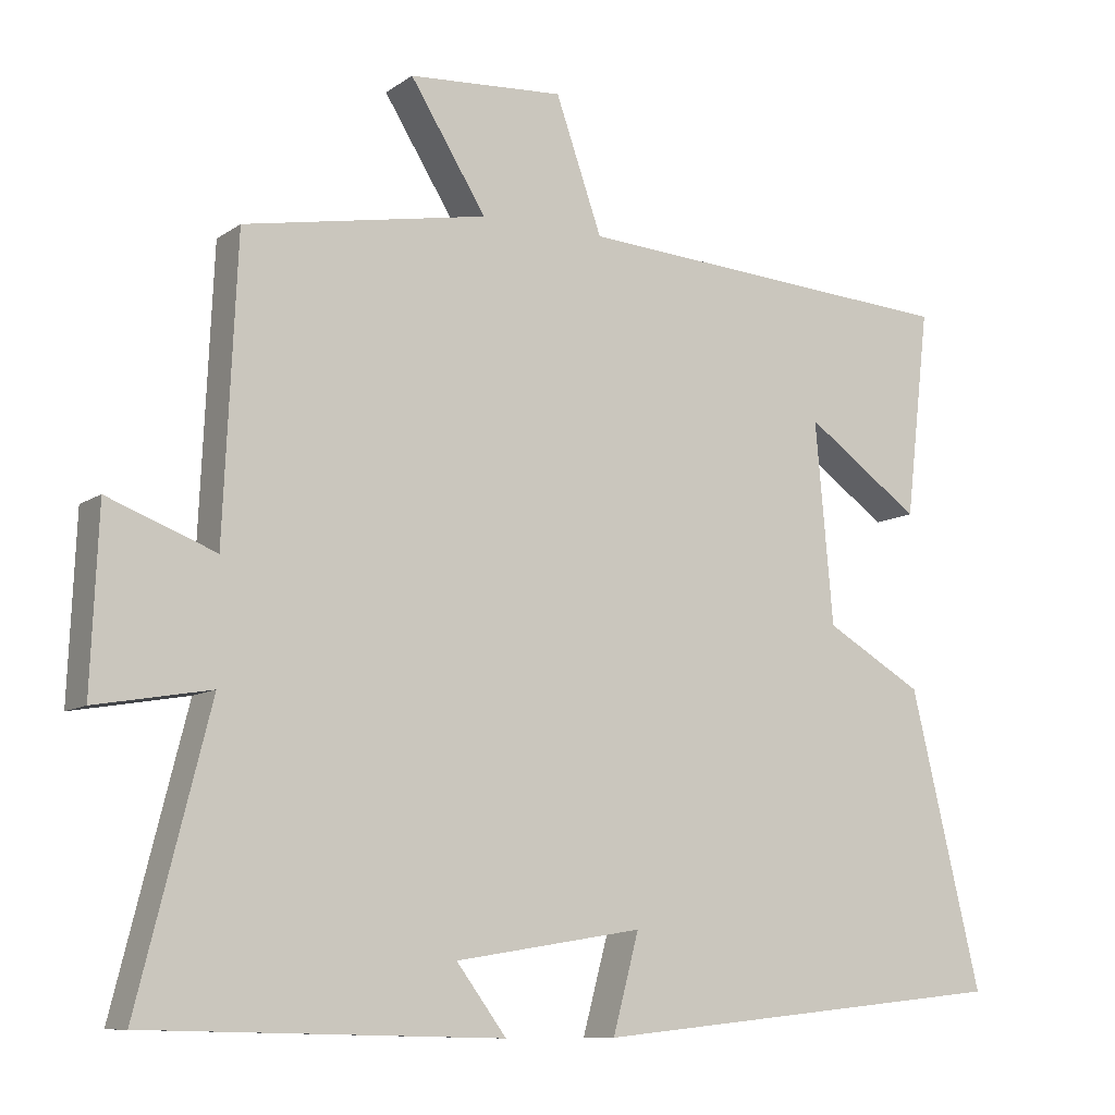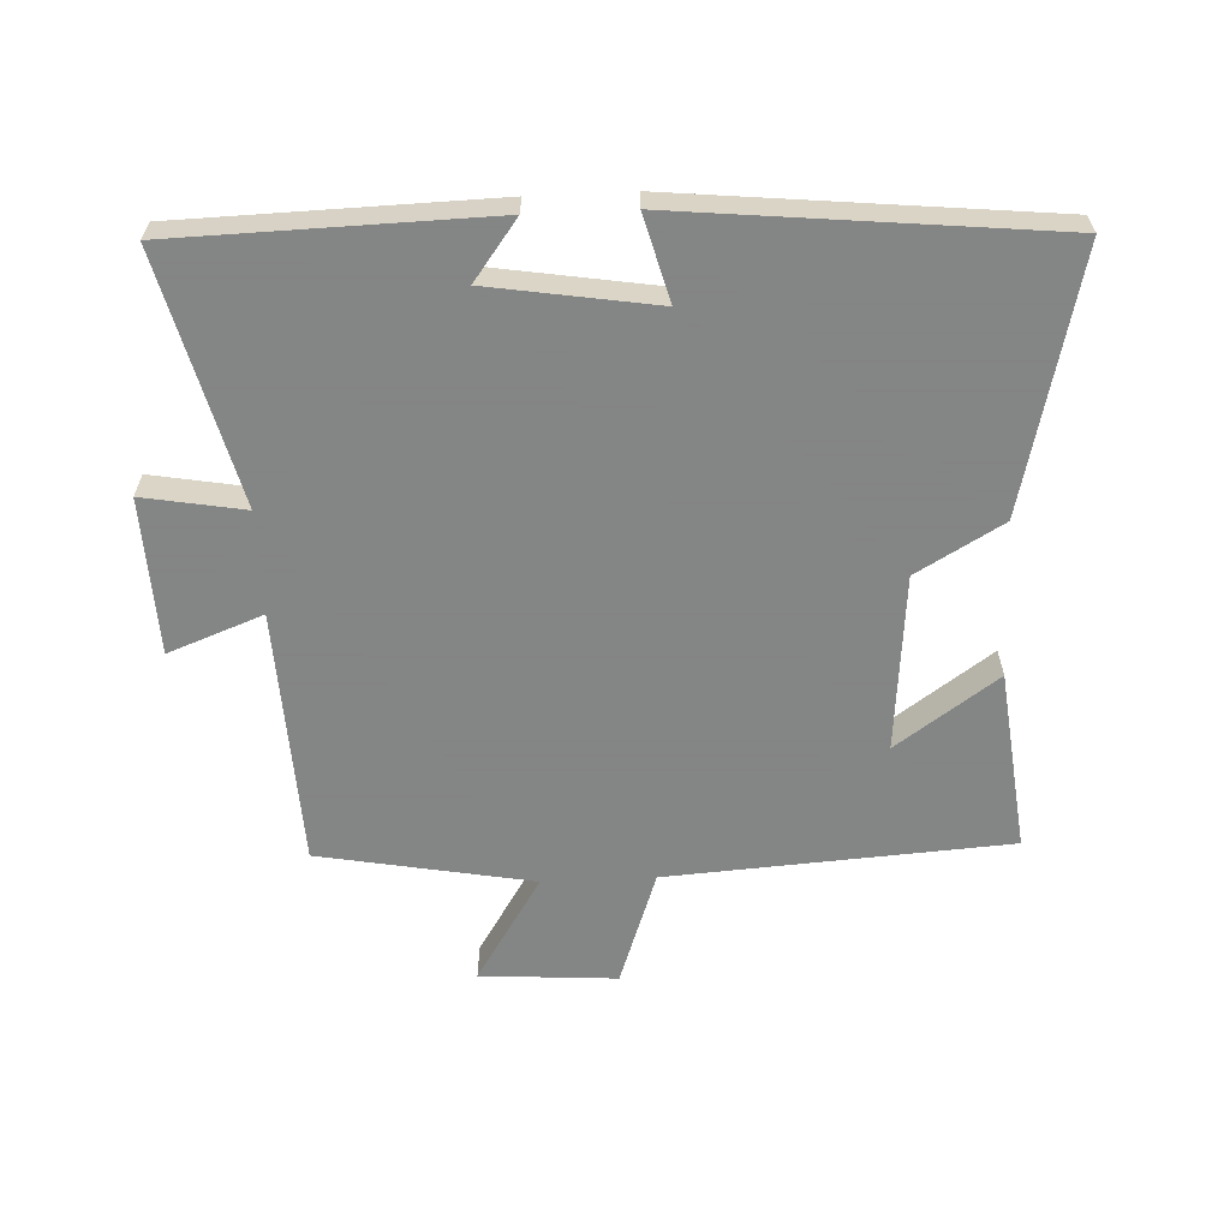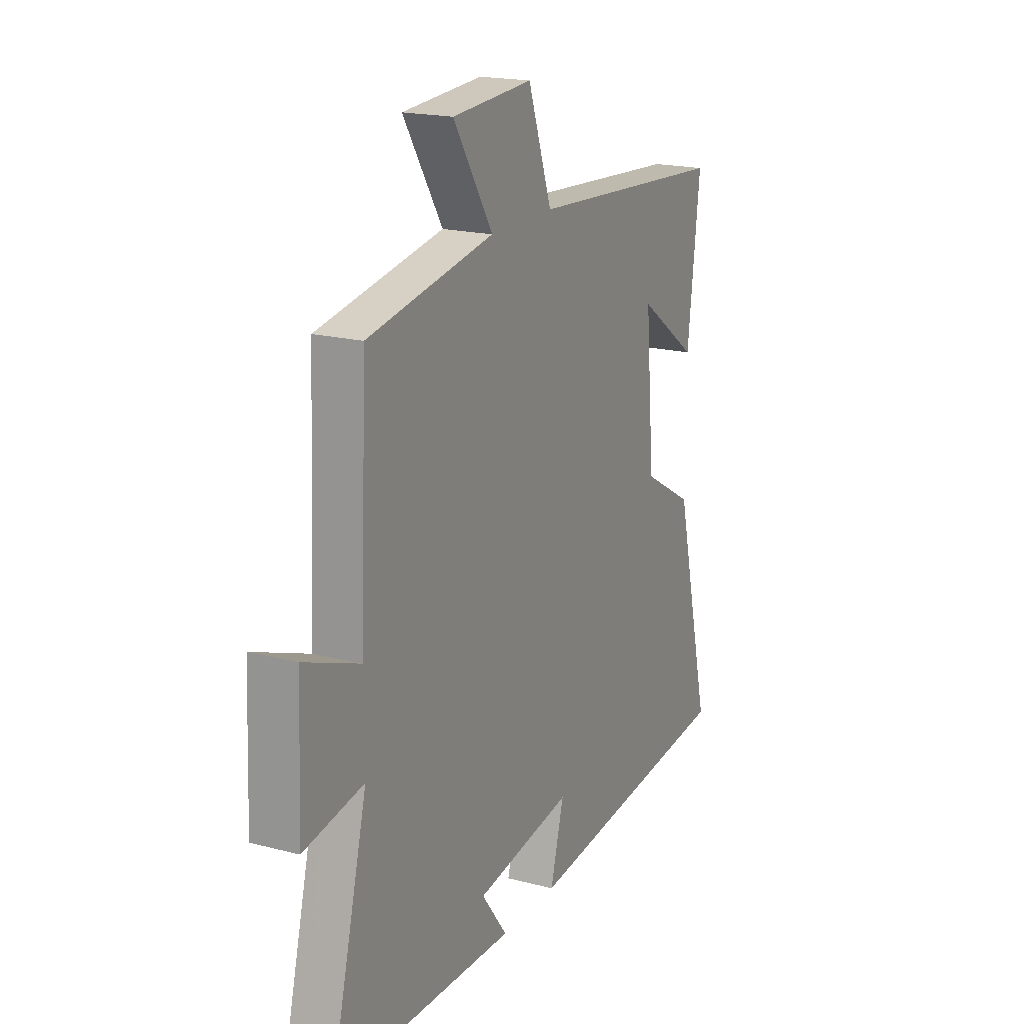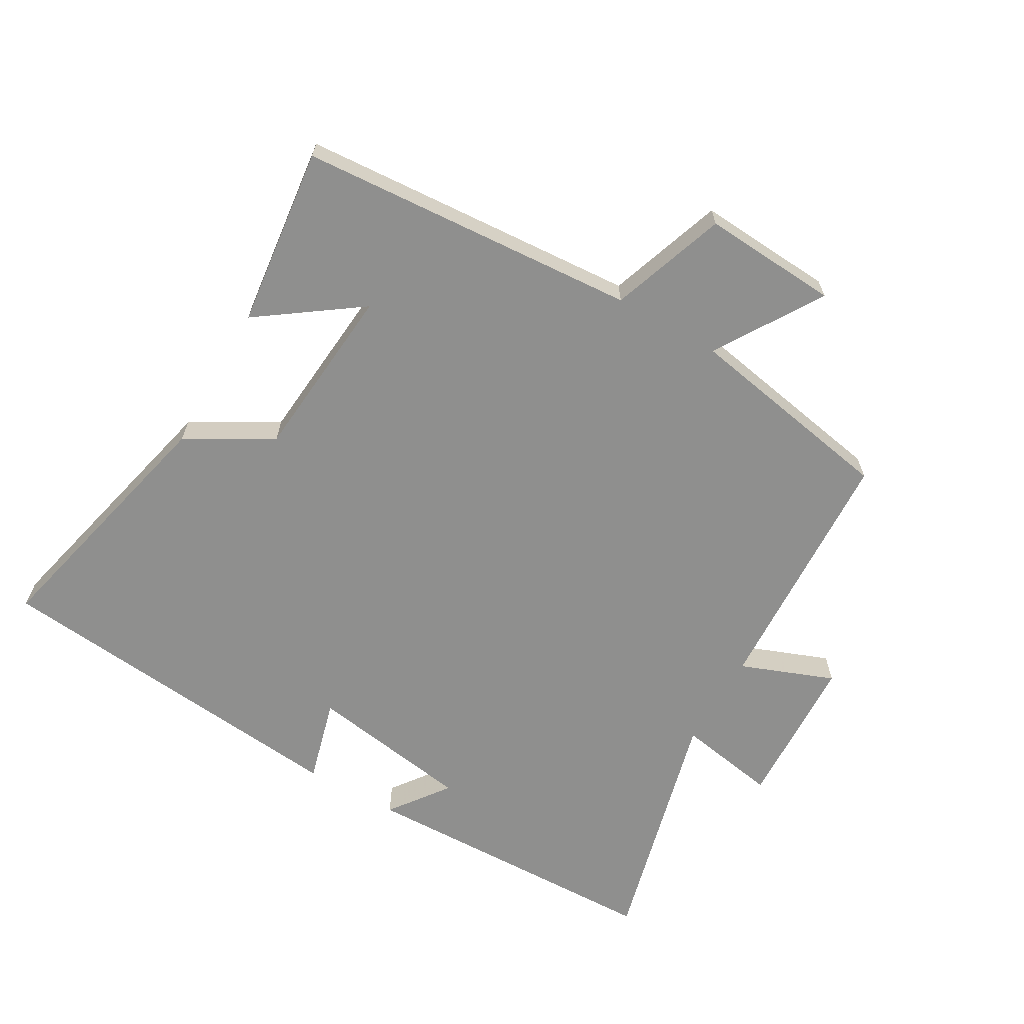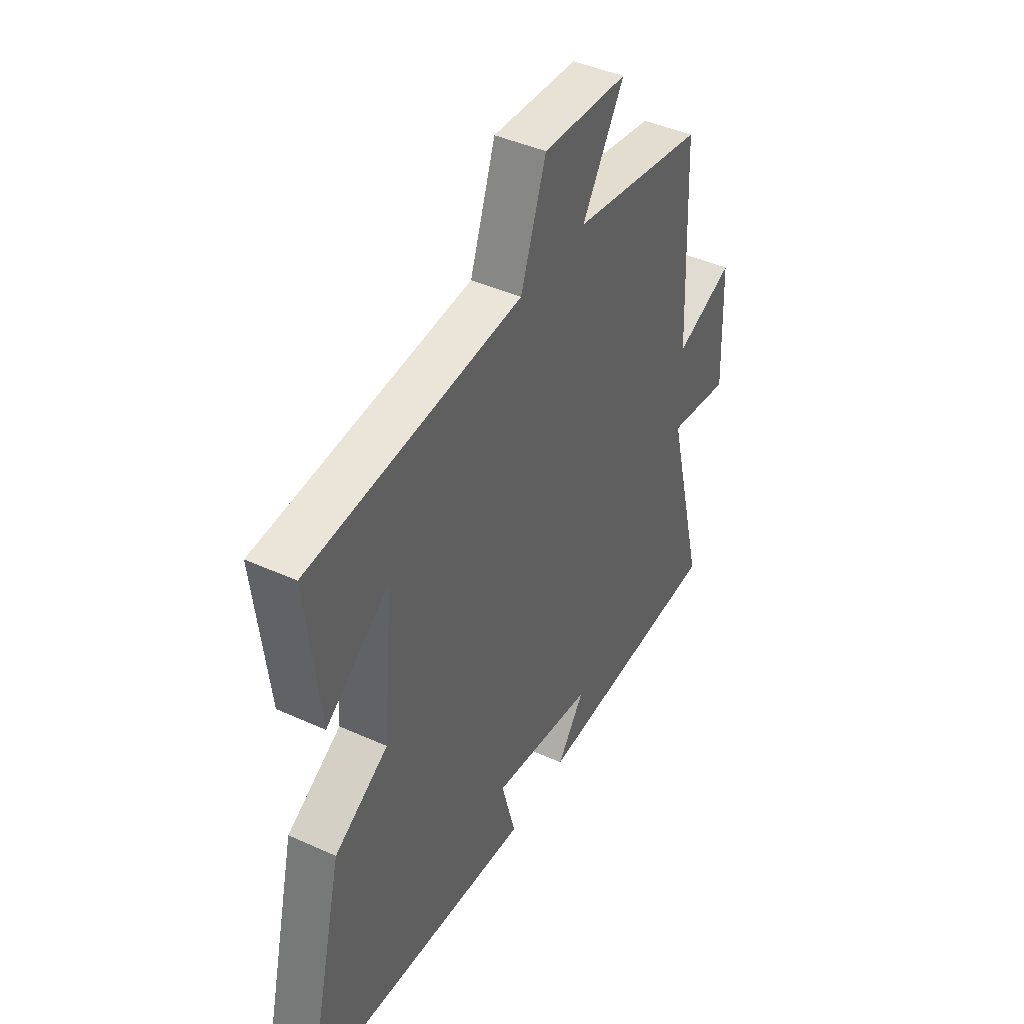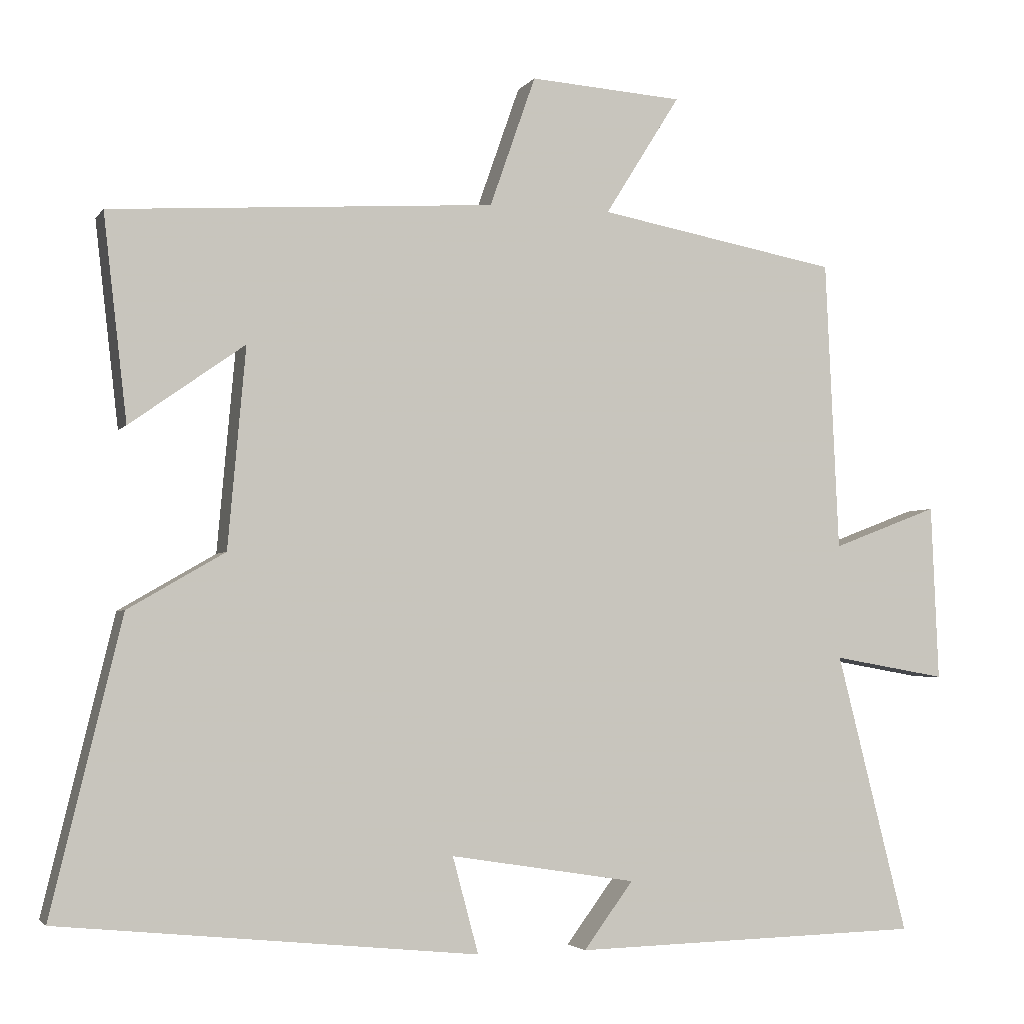
<metadata>
{"format":"obj","ext":"obj","renderer":"f3d","projection":"perspective","resolution":1024,"background":"white","views":[{"elev":-9.6,"azim":149.2,"up":"+Z"},{"elev":-61.6,"azim":-177.4,"up":"+Y"},{"elev":18.9,"azim":116.4,"up":"+Z"},{"elev":-65.1,"azim":-29.8,"up":"+Y"},{"elev":43.2,"azim":-61.7,"up":"+Z"},{"elev":-3.3,"azim":-18.1,"up":"+Z"}]}
</metadata>
<code>
v -0.595 0.07 -0.443
v -0.5 0.07 -0.048
v -0.369 0.07 0.028
v -0.345 0.07 0.298
v -0.5 0.07 0.188
v -0.532 0.07 0.465
v -0.012 0.07 0.5
v 0.05 0.07 0.677
v 0.258 0.07 0.663
v 0.156 0.07 0.5
v 0.482 0.07 0.44
v 0.5 0.07 0.047
v 0.644 0.07 0.102
v 0.654 0.07 -0.136
v 0.5 0.07 -0.109
v 0.596 0.07 -0.488
v 0.121 0.07 -0.5
v 0.188 0.07 -0.41
v -0.064 0.07 -0.37
v -0.029 0.07 -0.5
v -0.595 0 -0.443
v -0.5 0 -0.048
v -0.369 0 0.028
v -0.345 0 0.298
v -0.5 0 0.188
v -0.532 0 0.465
v -0.012 0 0.5
v 0.05 0 0.677
v 0.258 0 0.663
v 0.156 0 0.5
v 0.482 0 0.44
v 0.5 0 0.047
v 0.644 0 0.102
v 0.654 0 -0.136
v 0.5 0 -0.109
v 0.596 0 -0.488
v 0.121 0 -0.5
v 0.188 0 -0.41
v -0.064 0 -0.37
v -0.029 0 -0.5
f 19 20 1 2
f 18 19 2 3
f 15 16 17 18
f 15 18 3 4
f 12 13 14 15
f 10 11 12 15
f 10 15 4
f 7 8 9 10
f 7 10 4
f 6 7 4
f 4 5 6
f 22 21 40 39
f 23 22 39 38
f 38 37 36 35
f 24 23 38 35
f 35 34 33 32
f 35 32 31 30
f 24 35 30
f 30 29 28 27
f 24 30 27
f 24 27 26
f 26 25 24
f 1 21 22 2
f 2 22 23 3
f 3 23 24 4
f 4 24 25 5
f 5 25 26 6
f 6 26 27 7
f 7 27 28 8
f 8 28 29 9
f 9 29 30 10
f 10 30 31 11
f 11 31 32 12
f 12 32 33 13
f 13 33 34 14
f 14 34 35 15
f 15 35 36 16
f 16 36 37 17
f 17 37 38 18
f 18 38 39 19
f 19 39 40 20
f 20 40 21 1

</code>
